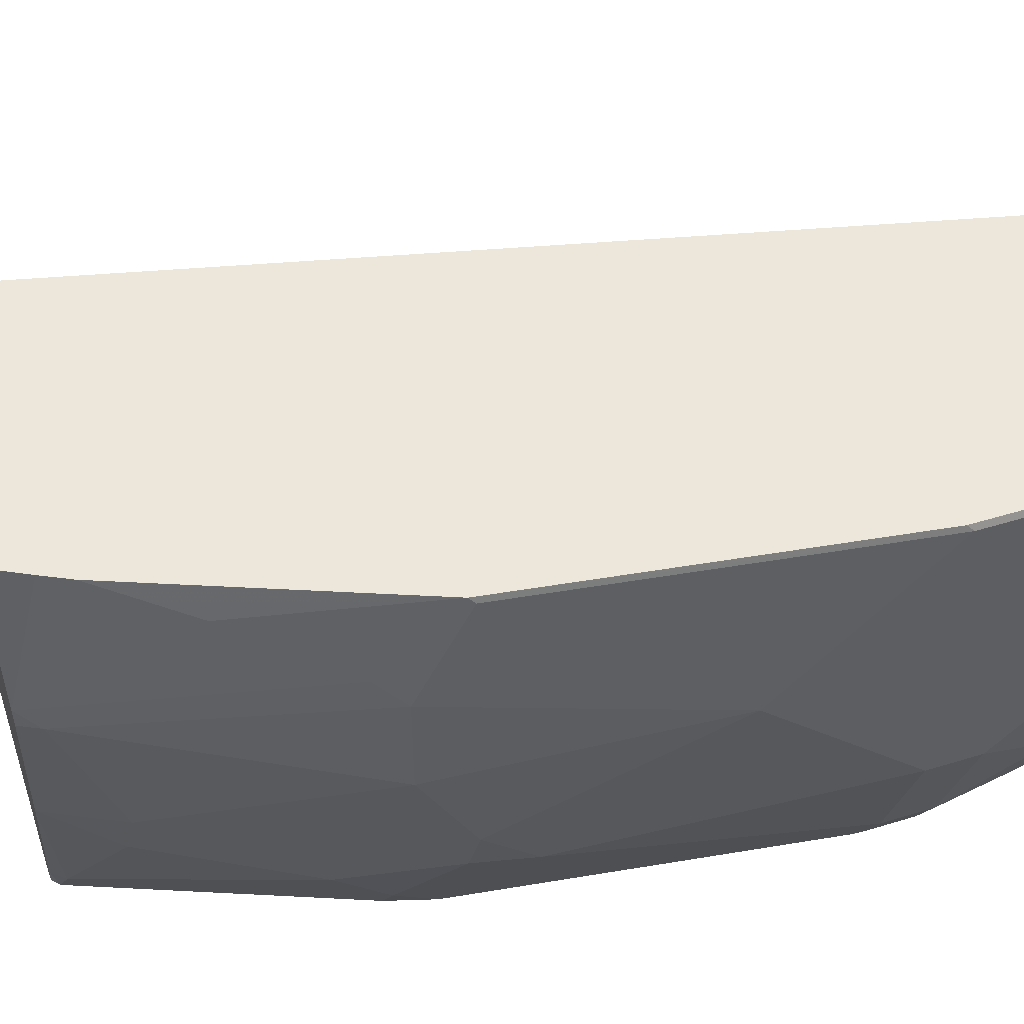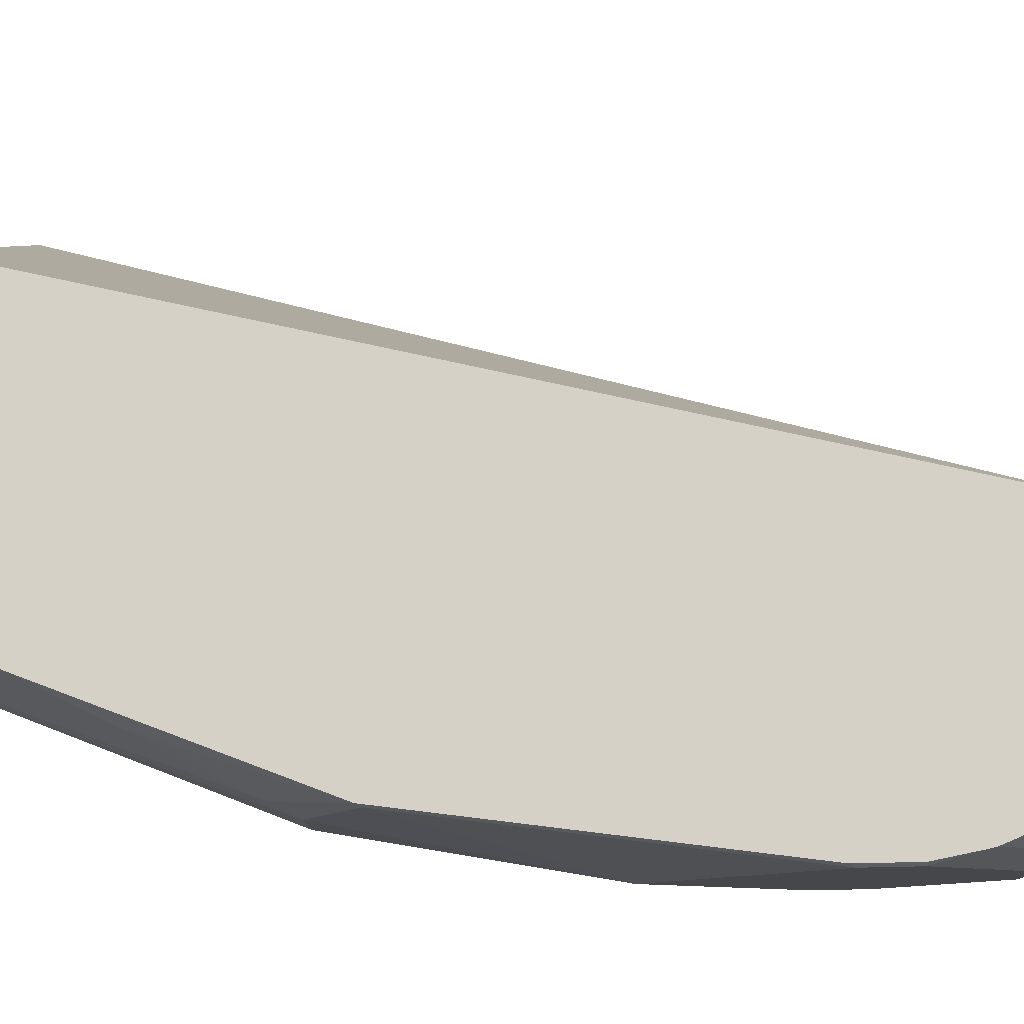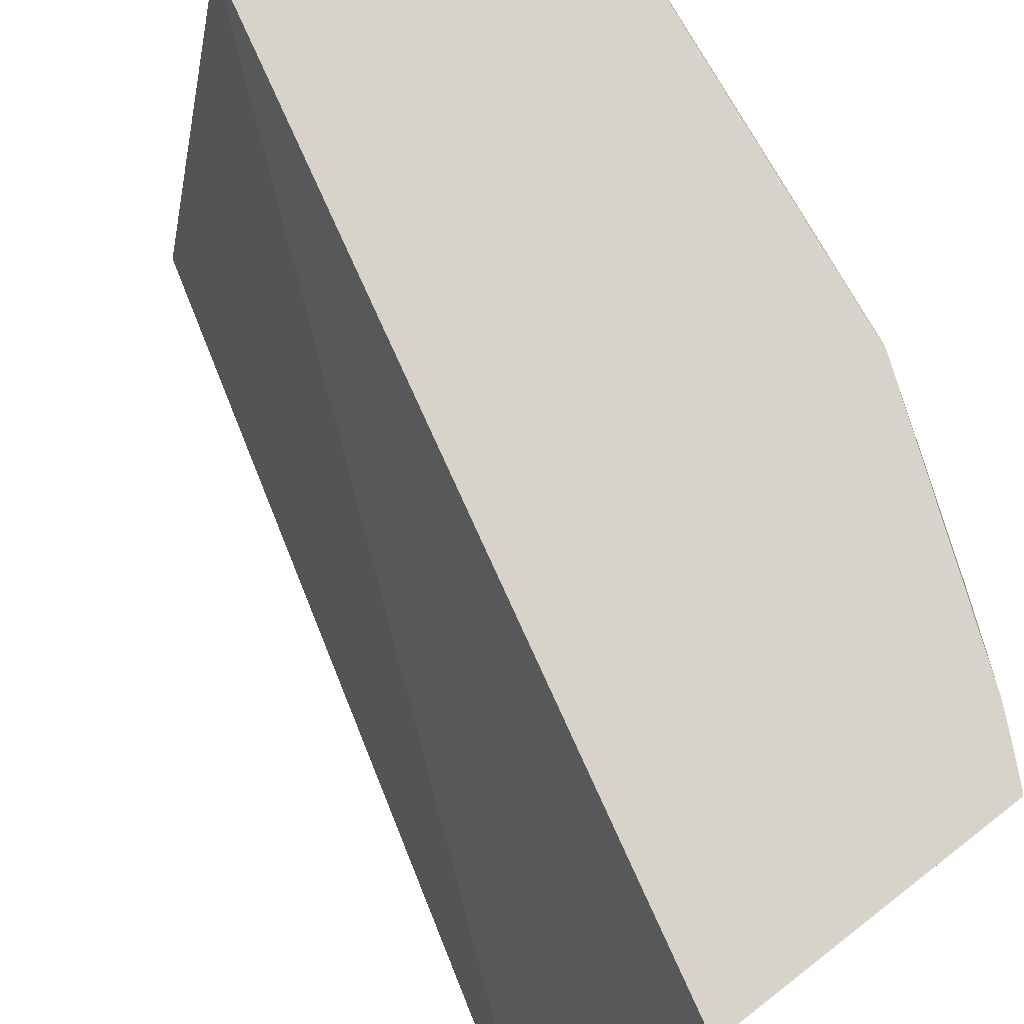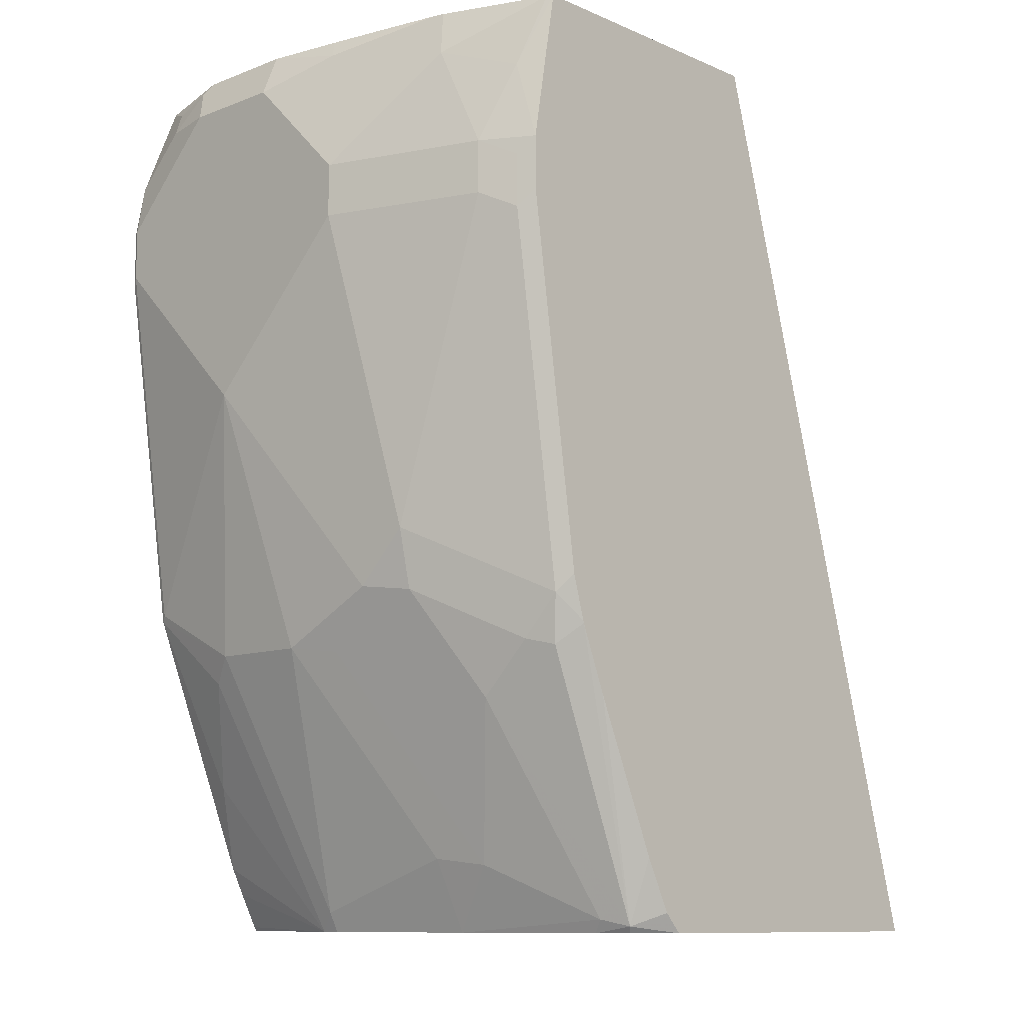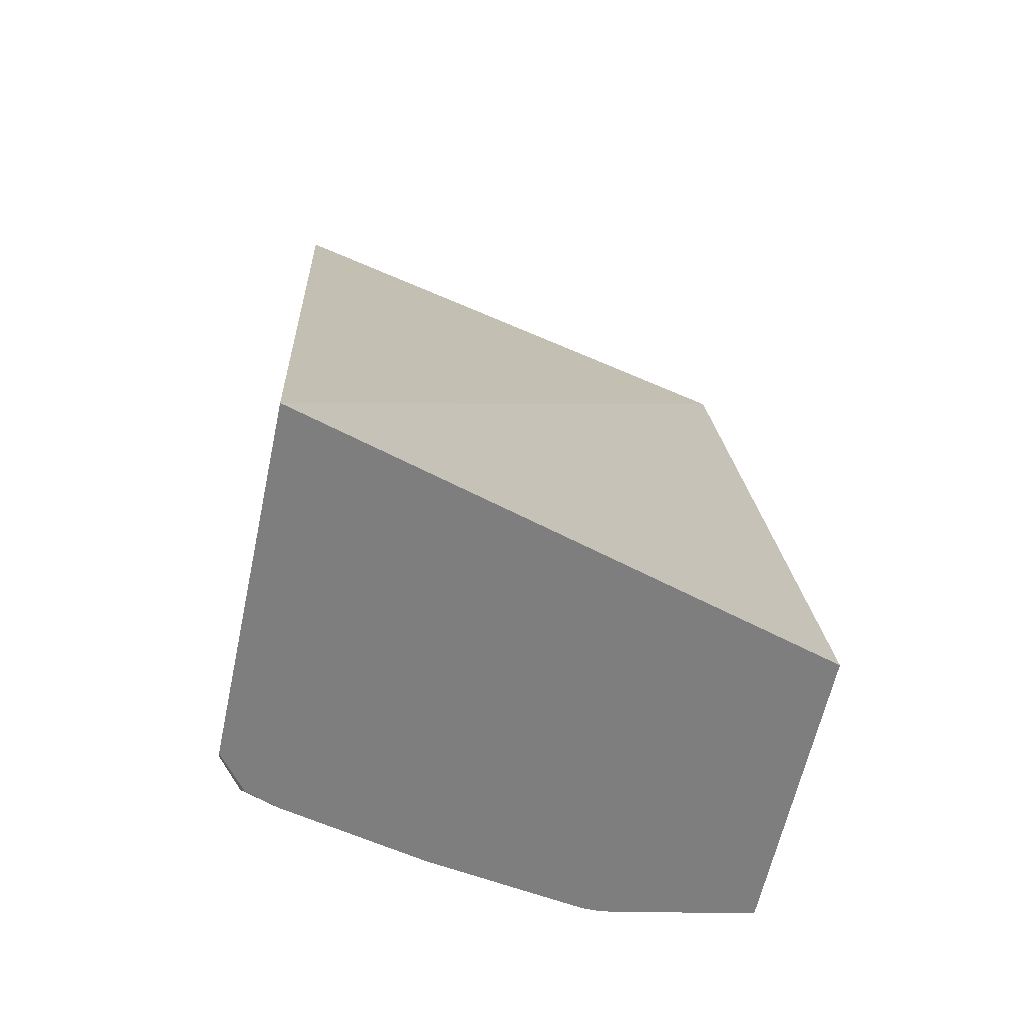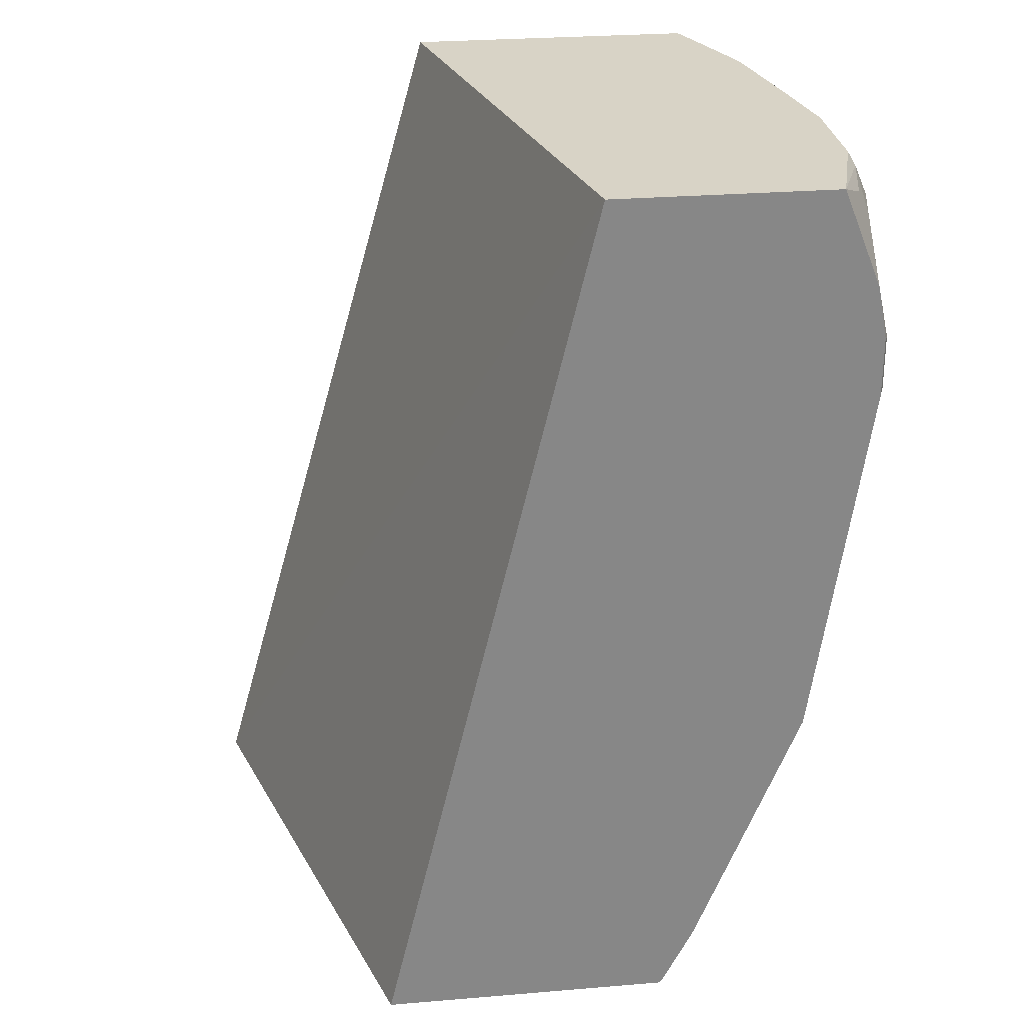
<metadata>
{"format":"obj","ext":"obj","renderer":"f3d","projection":"perspective","resolution":1024,"background":"white","views":[{"elev":50.9,"azim":-108.5,"up":"+Y"},{"elev":79.2,"azim":-91.2,"up":"+Y"},{"elev":76.9,"azim":142.2,"up":"+Y"},{"elev":-10.5,"azim":-46.5,"up":"+Z"},{"elev":-59.5,"azim":78.2,"up":"+Z"},{"elev":27.9,"azim":172.8,"up":"+Z"}]}
</metadata>
<code>
v -0.6092 -1.998e-05 0.06302
v -0.5844 -0.08123 0.08125
v -0.5854 -0.07694 0.08125
v -0.5987 -0.0315 0.07352
v -0.6001 0.002781 0.08125
v -0.6092 0.042 0.06302
v -0.6092 -0.042 0.021
v -0.5882 -0.08401 0.06302
v -0.5686 -0.1233 0.08125
v -0.5888 -0.06024 0.08125
v -0.5949 -0.02764 0.08125
v -0.6001 0.0448 0.08125
v -0.6022 0.04901 0.07703
v -0.604 0.06563 0.06302
v -0.604 0.08634 0.04199
v -0.6092 0.08402 0.021
v -0.6092 -0.042 -2.467e-05
v -0.5882 -0.105 0.021
v -0.5777 -0.1155 0.05249
v -0.5674 -0.1256 0.08125
v -0.5883 0.08634 0.08125
v -0.5987 0.06827 0.07352
v -0.604 0.08634 0.04231
v -0.6046 0.08634 0.03944
v -0.6081 0.08634 0.021
v -0.6092 0.08402 -2.467e-05
v -0.5882 -0.105 -2.467e-05
v -0.6092 -1.998e-05 -0.04204
v -0.5882 -0.06302 -0.126
v -0.5812 -0.119 0.01398
v -0.5779 -0.1256 0.02058
v -0.4519 -0.1256 0.08125
v -0.4996 0.08634 0.08125
v -0.6081 0.08634 -0.002329
v -0.6092 0.042 -0.04204
v -0.5871 0.08634 -0.1493
v -0.5882 0.08402 -0.147
v -0.5812 -0.09802 -0.07006
v -0.5812 -0.119 -0.00701
v -0.6092 0.021 -0.06304
v -0.5882 -0.042 -0.147
v -0.583 -0.06302 -0.1497
v -0.5812 -0.07702 -0.133
v -0.5779 -0.1256 -0.0004147
v -0.3495 -0.1256 -0.281
v -0.4132 0.08634 -0.281
v -0.545 0.08634 -0.2544
v -0.562 0.07352 -0.2206
v -0.583 0.05252 -0.1786
v -0.5882 0.042 -0.168
v -0.5602 -0.119 -0.154
v -0.5569 -0.1256 -0.1475
v -0.5882 -1.998e-05 -0.168
v -0.583 -0.021 -0.1707
v -0.562 -0.08401 -0.1917
v -0.562 -0.105 -0.1707
v -0.4975 -0.1256 -0.281
v -0.531 0.08634 -0.281
v -0.5396 0.08634 -0.2653
v -0.5422 0.02891 -0.281
v -0.5462 0.021 -0.2731
v -0.5567 -0.1155 -0.1733
v -0.552 -0.1256 -0.1648
v -0.5462 -0.042 -0.2521
v -0.541 -0.06302 -0.2547
v -0.5199 -0.105 -0.2757
v -0.5147 -0.1155 -0.2783
v -0.5129 -0.1138 -0.281
v -0.5046 -0.1256 -0.2733
v -0.5317 0.08402 -0.281
v -0.5316 0.08634 -0.2802
v -0.5323 0.08634 -0.2793
v -0.5422 0.021 -0.281
v -0.5517 -0.1256 -0.1657
v -0.5317 -0.042 -0.281
v -0.5178 -0.1008 -0.281
v -0.5149 -0.1256 -0.2525
v -0.541 -0.1256 -0.1921
f 41 54 42
f 40 50 53
f 40 53 41
f 39 51 52
f 41 53 54
f 39 52 44
f 42 54 55
f 45 68 76
f 42 56 43
f 43 56 51
f 45 57 68
f 45 76 75
f 45 75 73
f 38 51 39
f 45 73 60
f 42 55 56
f 38 43 51
f 29 41 42
f 36 50 37
f 45 60 70
f 26 37 35
f 27 29 38
f 27 38 39
f 28 40 41
f 28 41 29
f 29 42 43
f 37 50 40
f 29 43 38
f 30 44 31
f 32 45 33
f 33 45 46
f 35 37 40
f 36 47 48
f 36 48 49
f 36 49 50
f 30 39 44
f 45 70 58
f 62 67 74
f 47 59 60
f 60 72 70
f 60 73 61
f 61 73 64
f 62 74 63
f 64 73 75
f 70 72 71
f 64 75 65
f 65 75 66
f 66 75 76
f 66 76 67
f 67 76 68
f 67 69 77
f 67 77 78
f 67 78 74
f 26 36 37
f 59 72 60
f 58 70 71
f 57 69 67
f 57 67 68
f 47 60 48
f 48 60 49
f 49 60 61
f 49 61 50
f 50 61 53
f 51 56 62
f 51 62 63
f 45 58 46
f 51 63 52
f 53 64 54
f 54 64 65
f 54 65 55
f 55 65 66
f 55 66 67
f 55 67 56
f 56 67 62
f 53 61 64
f 26 34 36
f 1 35 40
f 20 45 32
f 2 12 5
f 2 5 11
f 2 11 10
f 2 10 3
f 3 10 4
f 4 10 11
f 4 11 5
f 6 12 13
f 6 13 14
f 6 14 15
f 6 15 16
f 7 17 27
f 7 27 18
f 7 18 8
f 8 18 19
f 2 21 12
f 8 19 9
f 2 33 21
f 2 20 32
f 21 23 22
f 1 2 3
f 1 3 4
f 1 4 5
f 1 5 12
f 1 12 6
f 1 6 16
f 1 16 26
f 1 26 35
f 1 40 28
f 1 28 17
f 1 17 7
f 1 7 2
f 2 8 9
f 2 9 20
f 2 32 33
f 9 19 20
f 2 7 8
f 13 22 14
f 17 29 27
f 18 27 39
f 18 39 30
f 18 30 31
f 18 31 19
f 19 31 20
f 20 31 44
f 20 52 63
f 20 63 74
f 20 74 78
f 20 78 77
f 20 77 69
f 20 69 57
f 20 57 45
f 12 21 13
f 17 28 29
f 16 34 26
f 20 44 52
f 16 24 25
f 13 21 22
f 16 25 34
f 14 22 23
f 14 23 15
f 15 23 21
f 15 21 33
f 15 46 58
f 15 58 71
f 15 33 46
f 15 72 59
f 15 59 47
f 15 47 36
f 15 36 34
f 15 34 25
f 15 71 72
f 15 24 16
f 15 25 24

</code>
